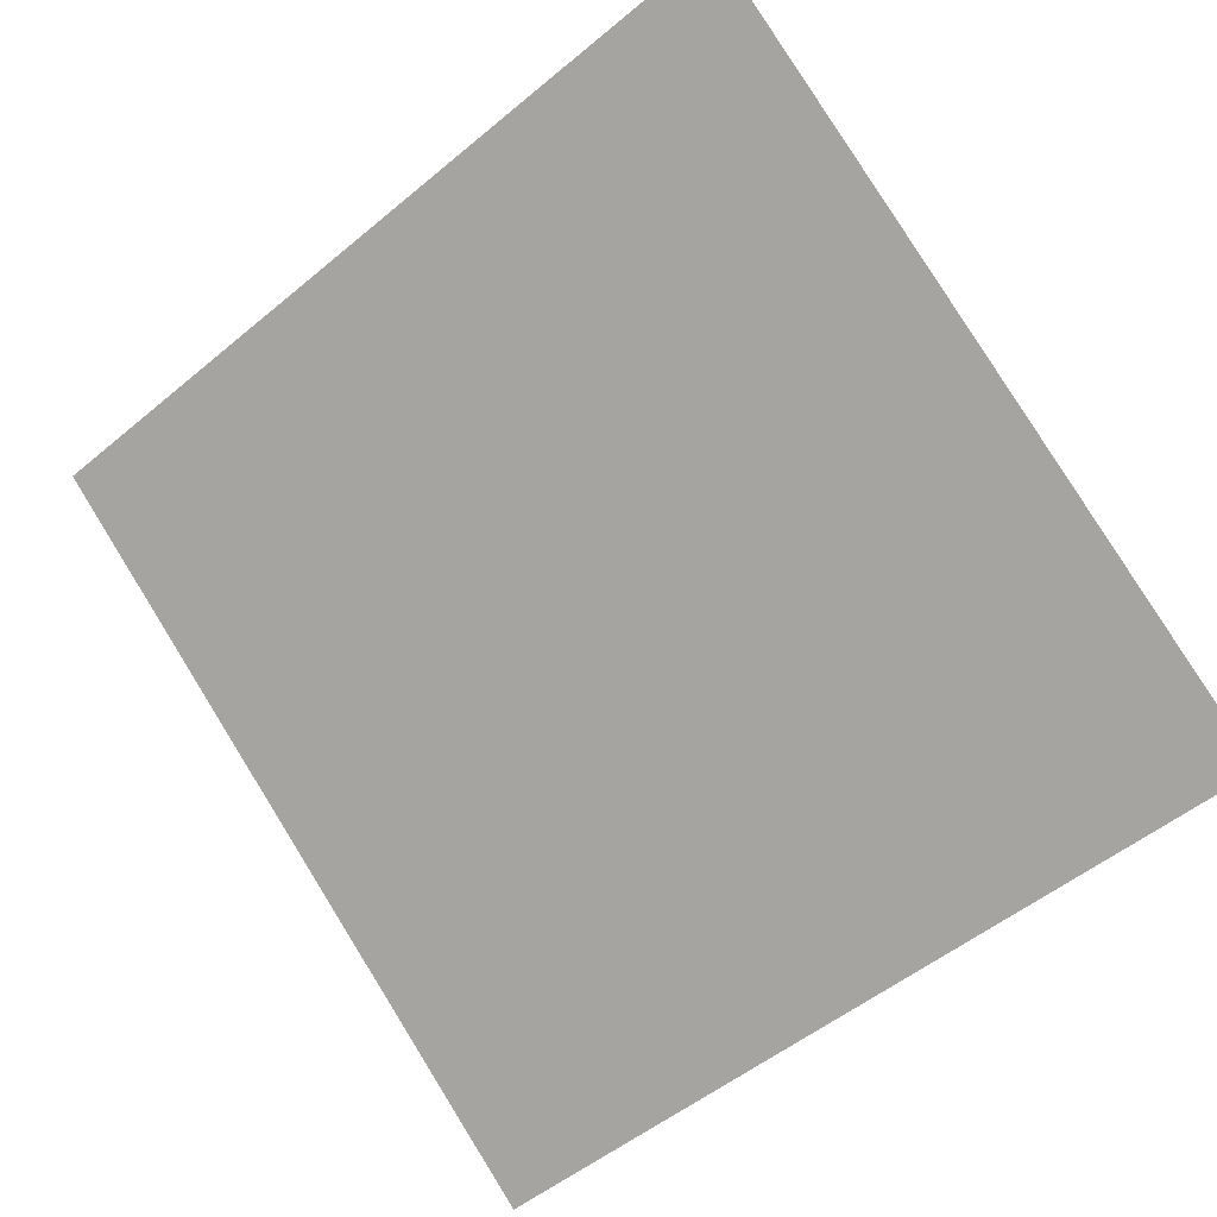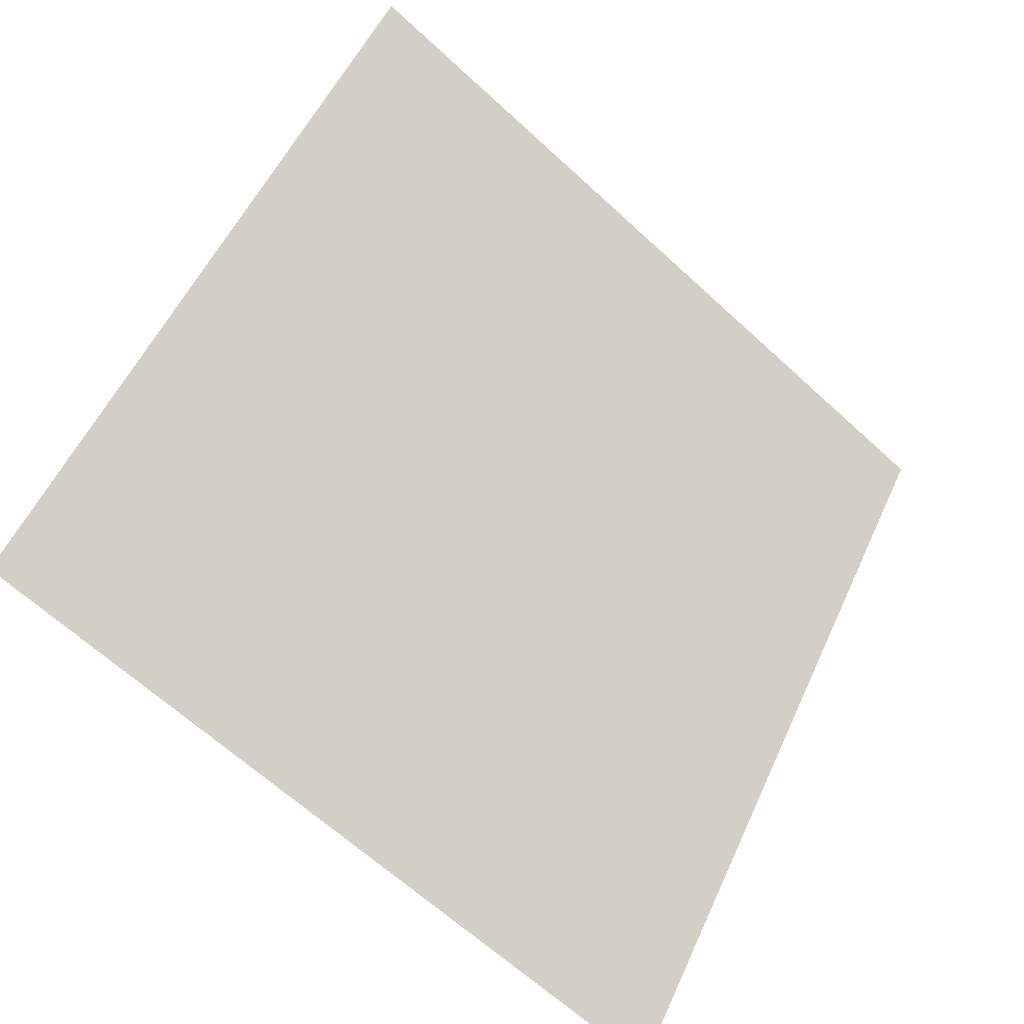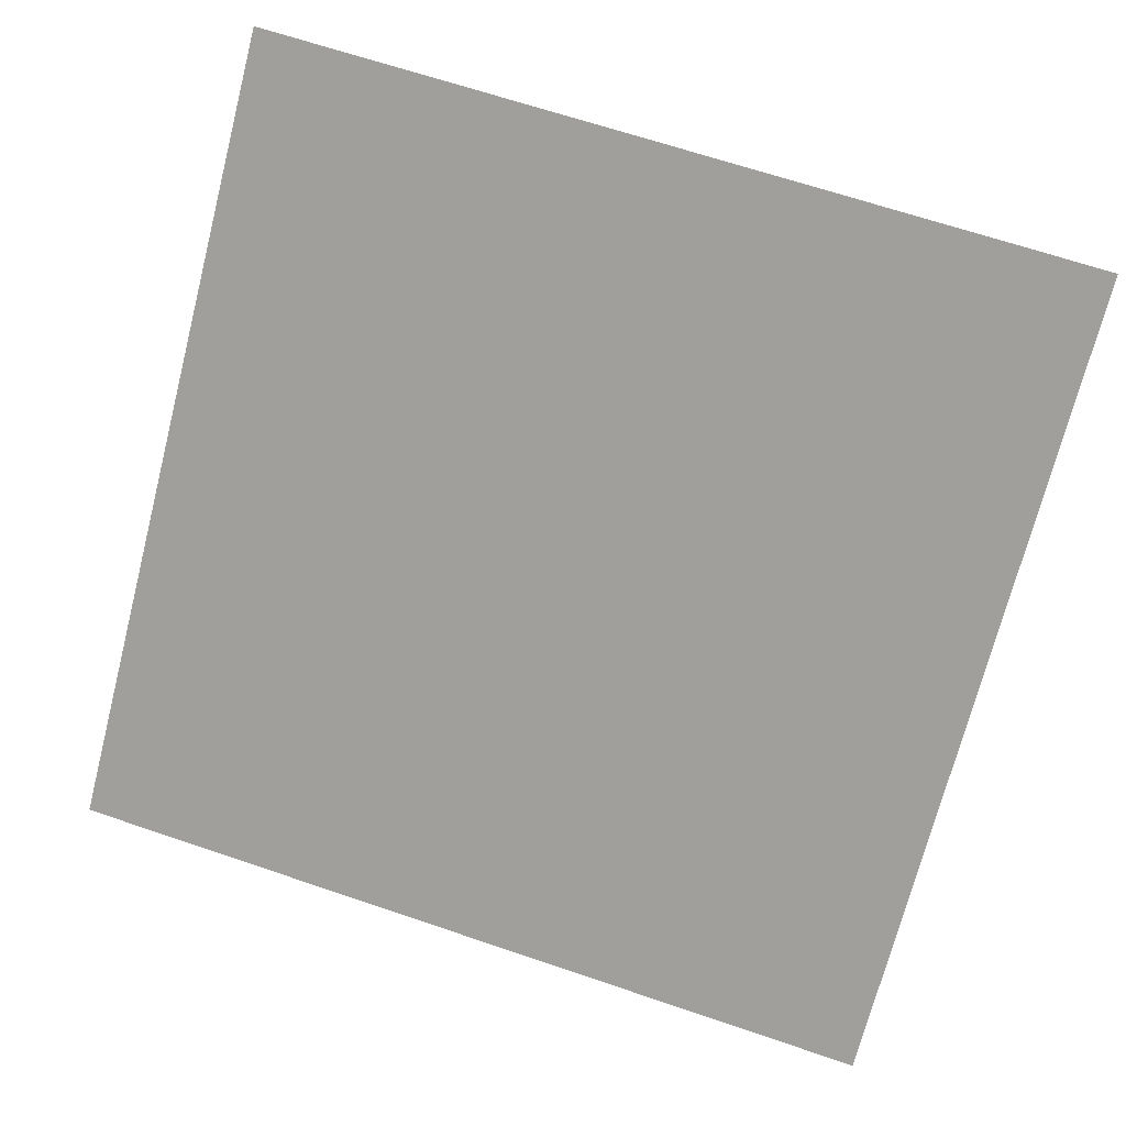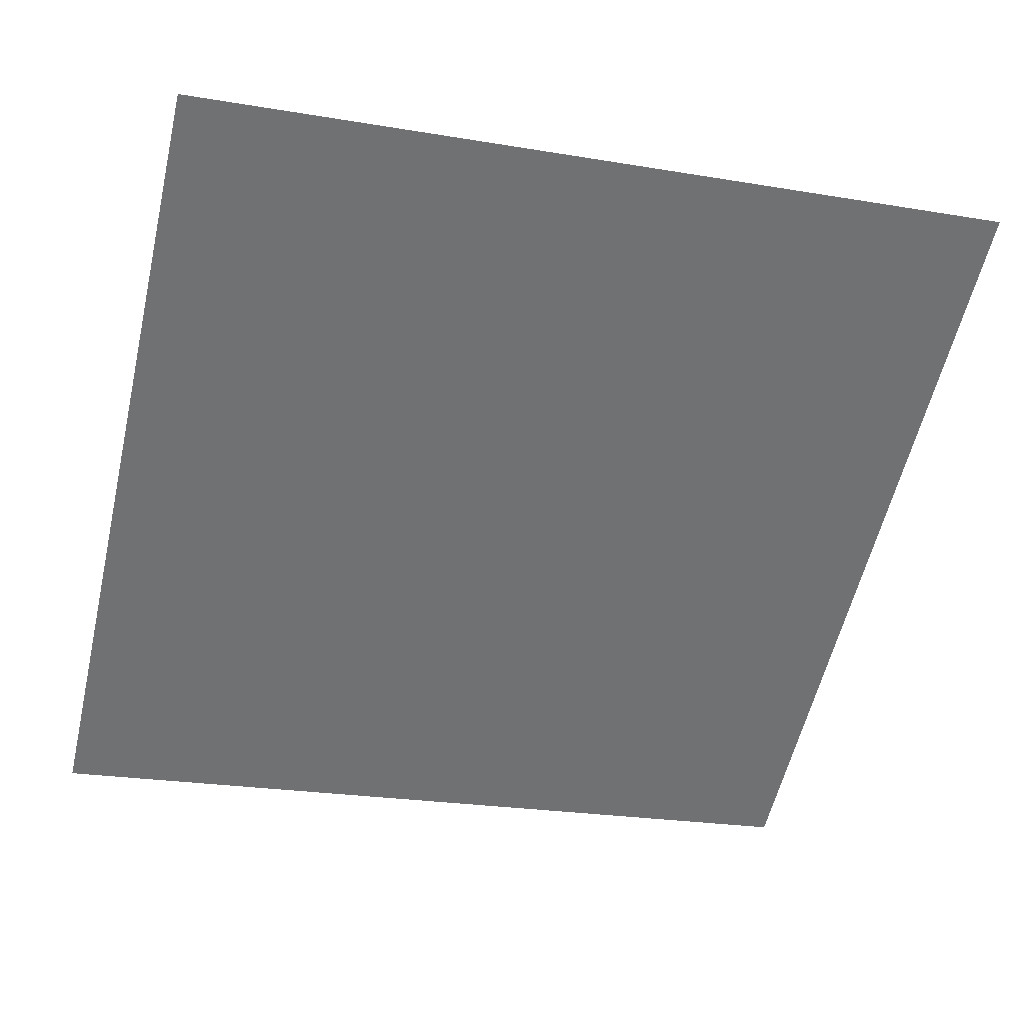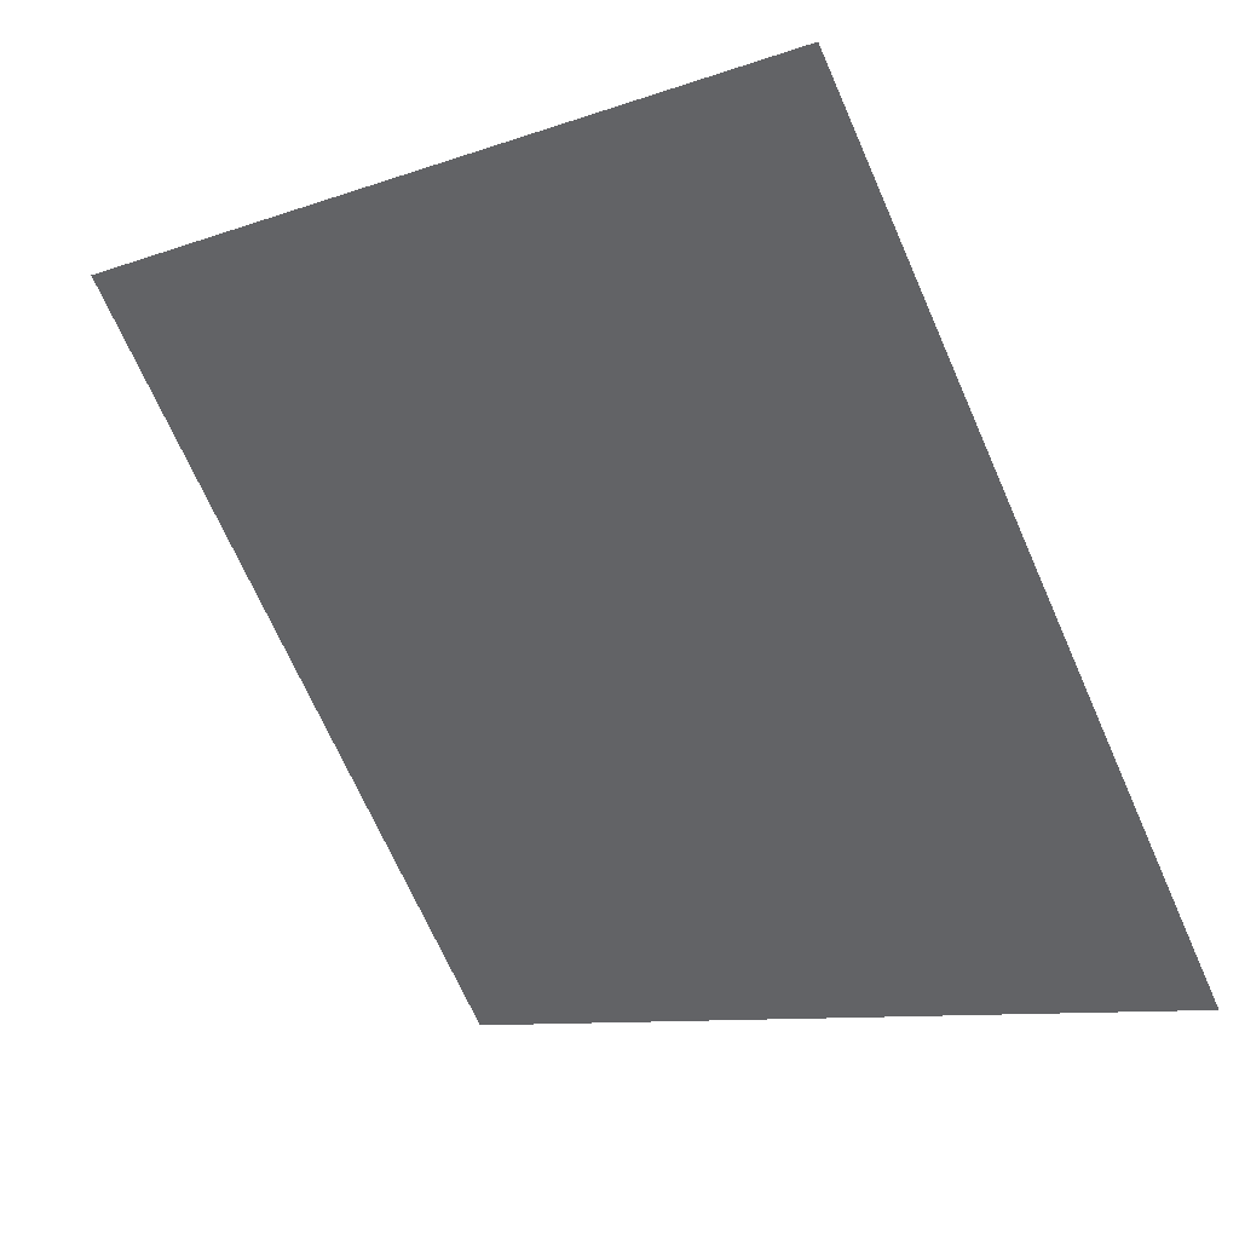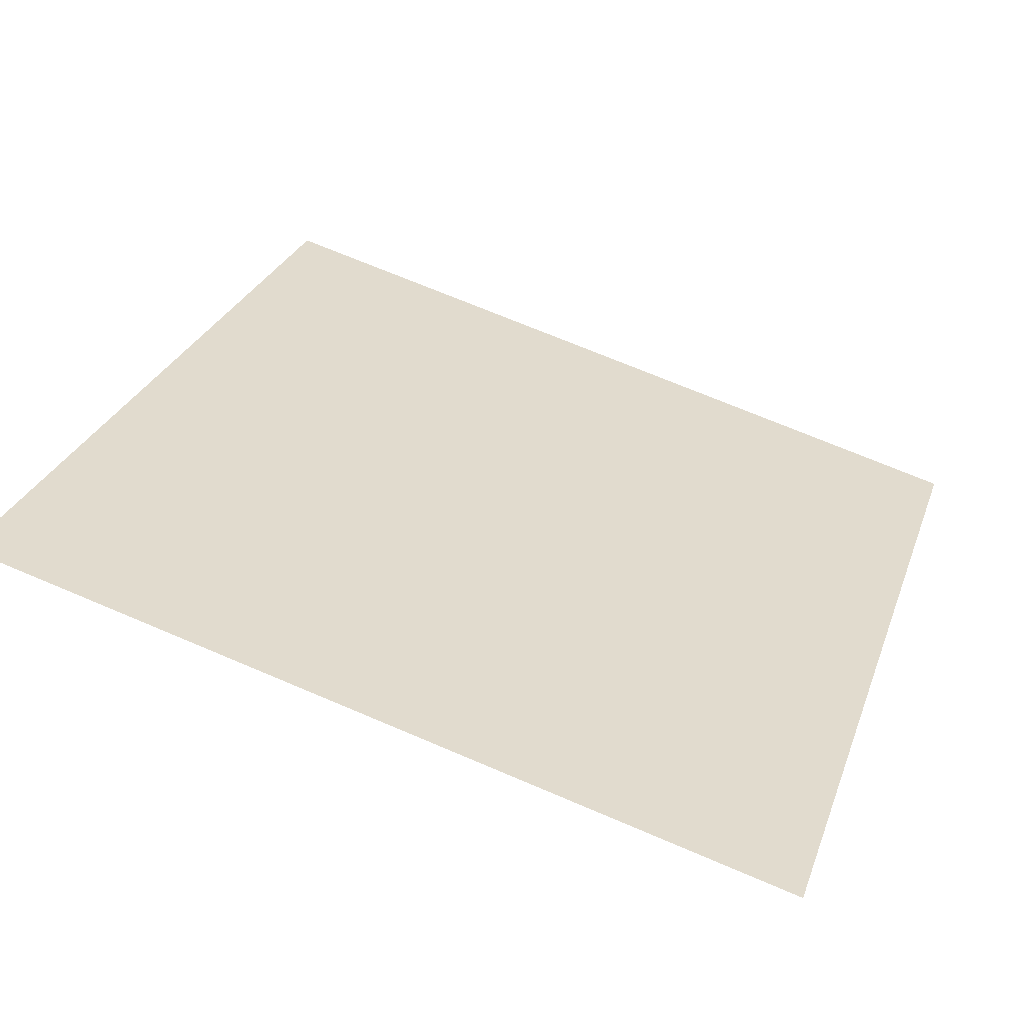
<metadata>
{"format":"obj","ext":"obj","renderer":"f3d","projection":"perspective","resolution":1024,"background":"white","views":[{"elev":-53.9,"azim":42.5,"up":"+Y"},{"elev":52.9,"azim":114.8,"up":"+Y"},{"elev":70.6,"azim":-160.7,"up":"+Y"},{"elev":-18.8,"azim":-15.0,"up":"+Y"},{"elev":-8.9,"azim":-139.1,"up":"+Z"},{"elev":67.1,"azim":23.5,"up":"+Y"}]}
</metadata>
<code>
v -0.02407 0.8534 0.5967
v -0.03063 0.8535 0.5968
v -0.03051 0.8575 0.602
v -0.02395 0.8573 0.602
f 4 3 2 1

</code>
